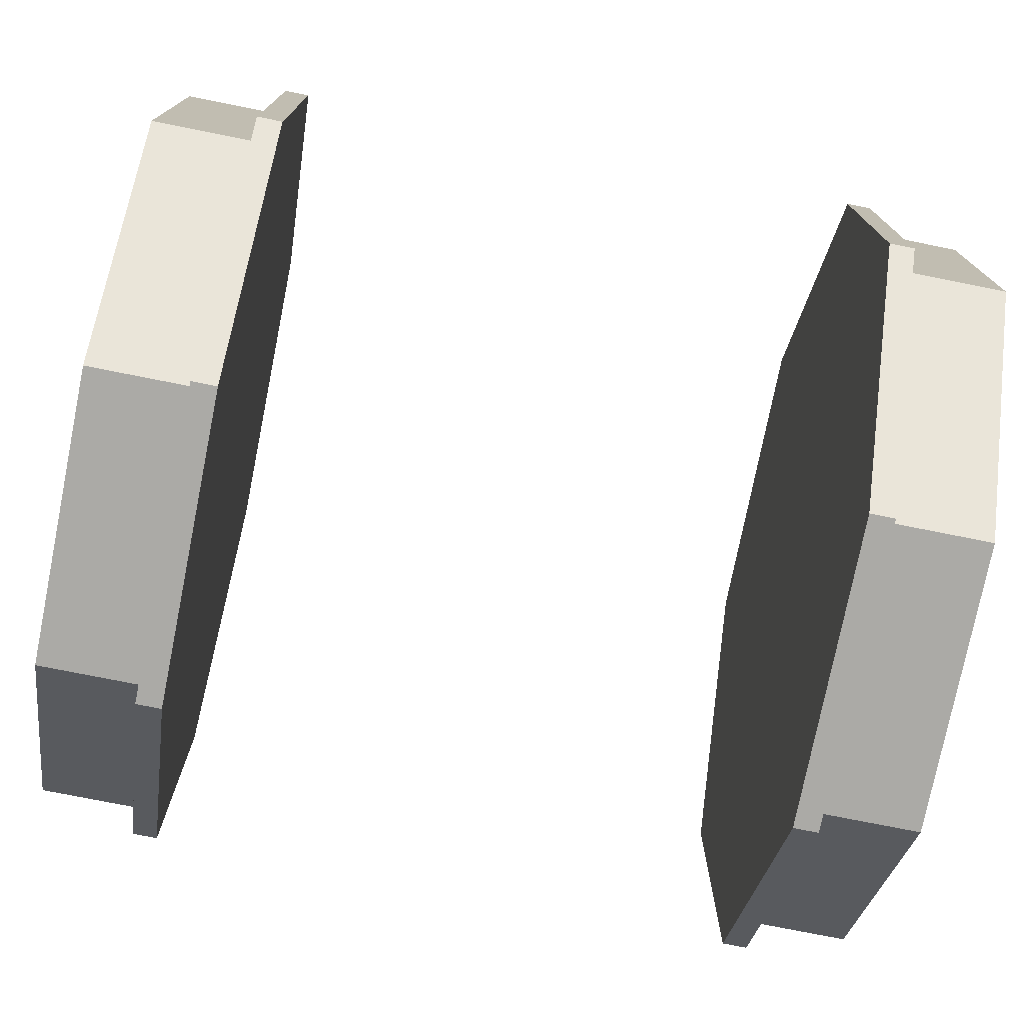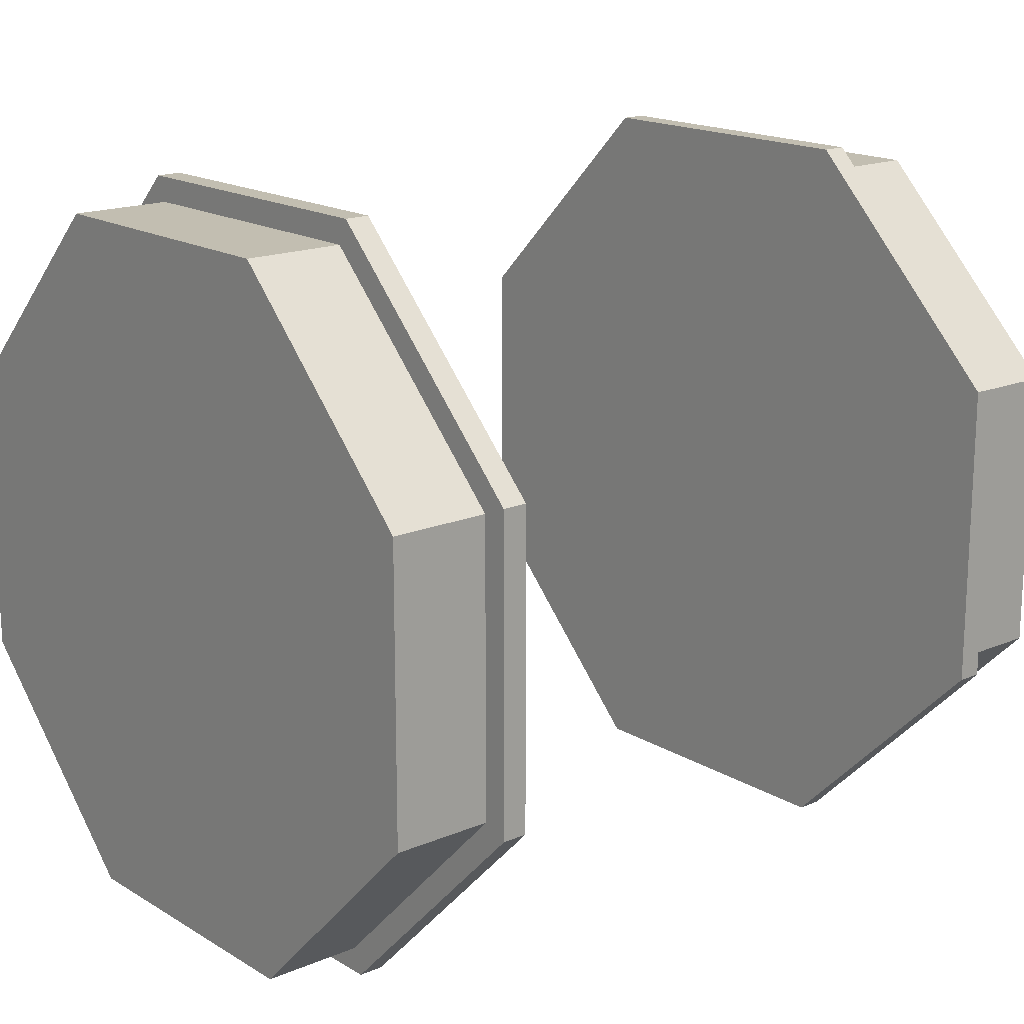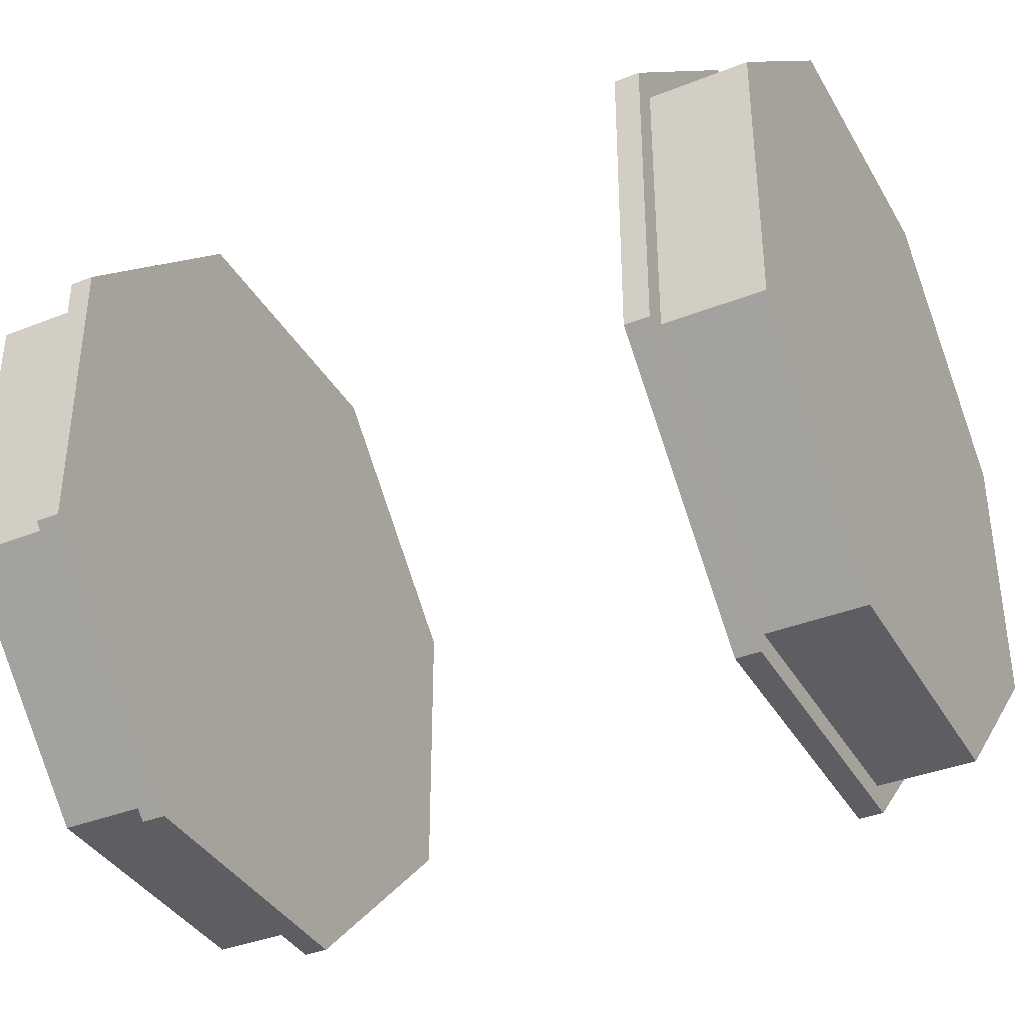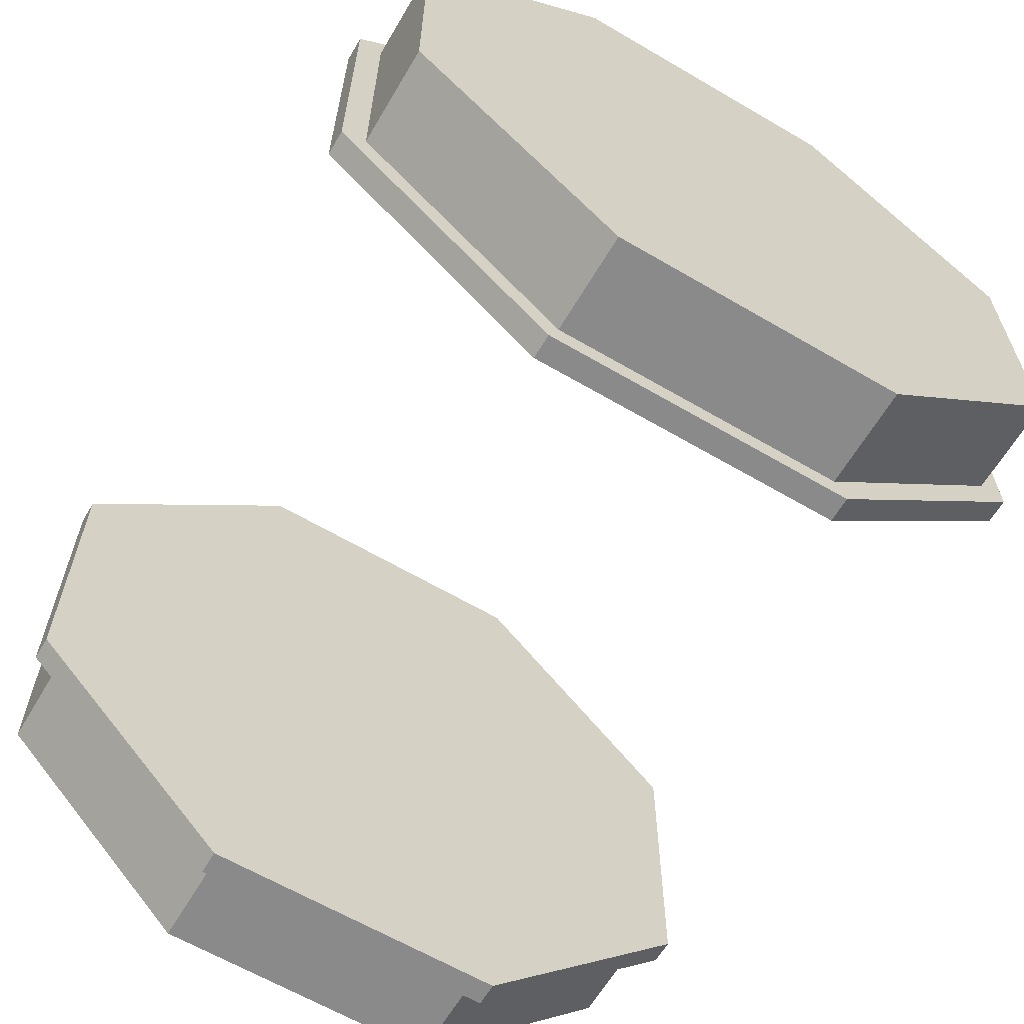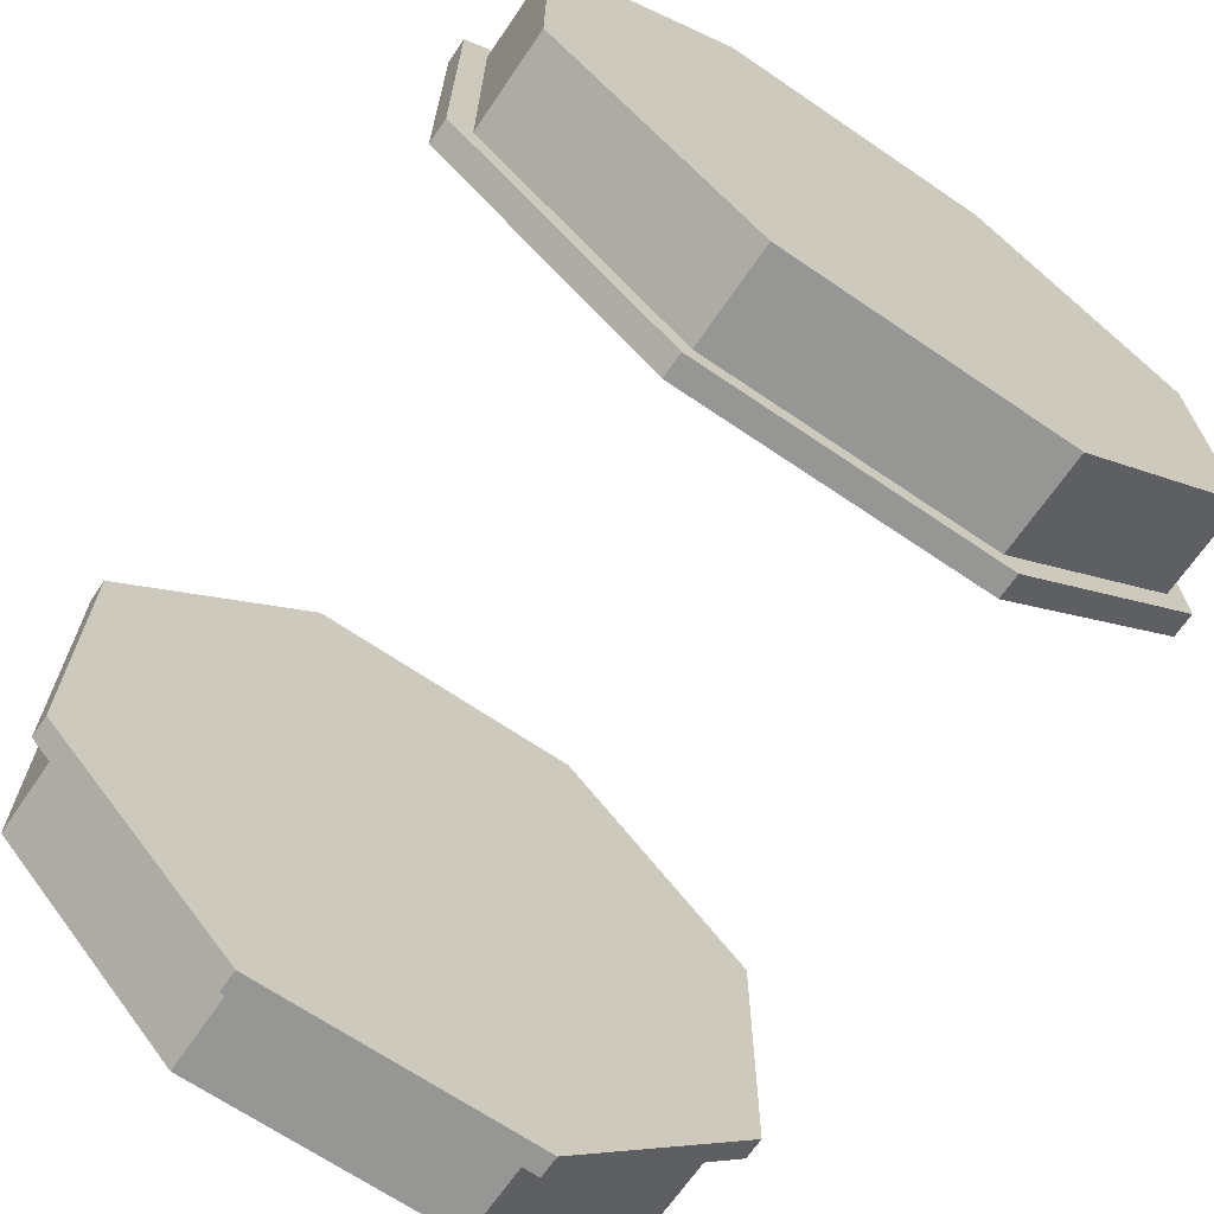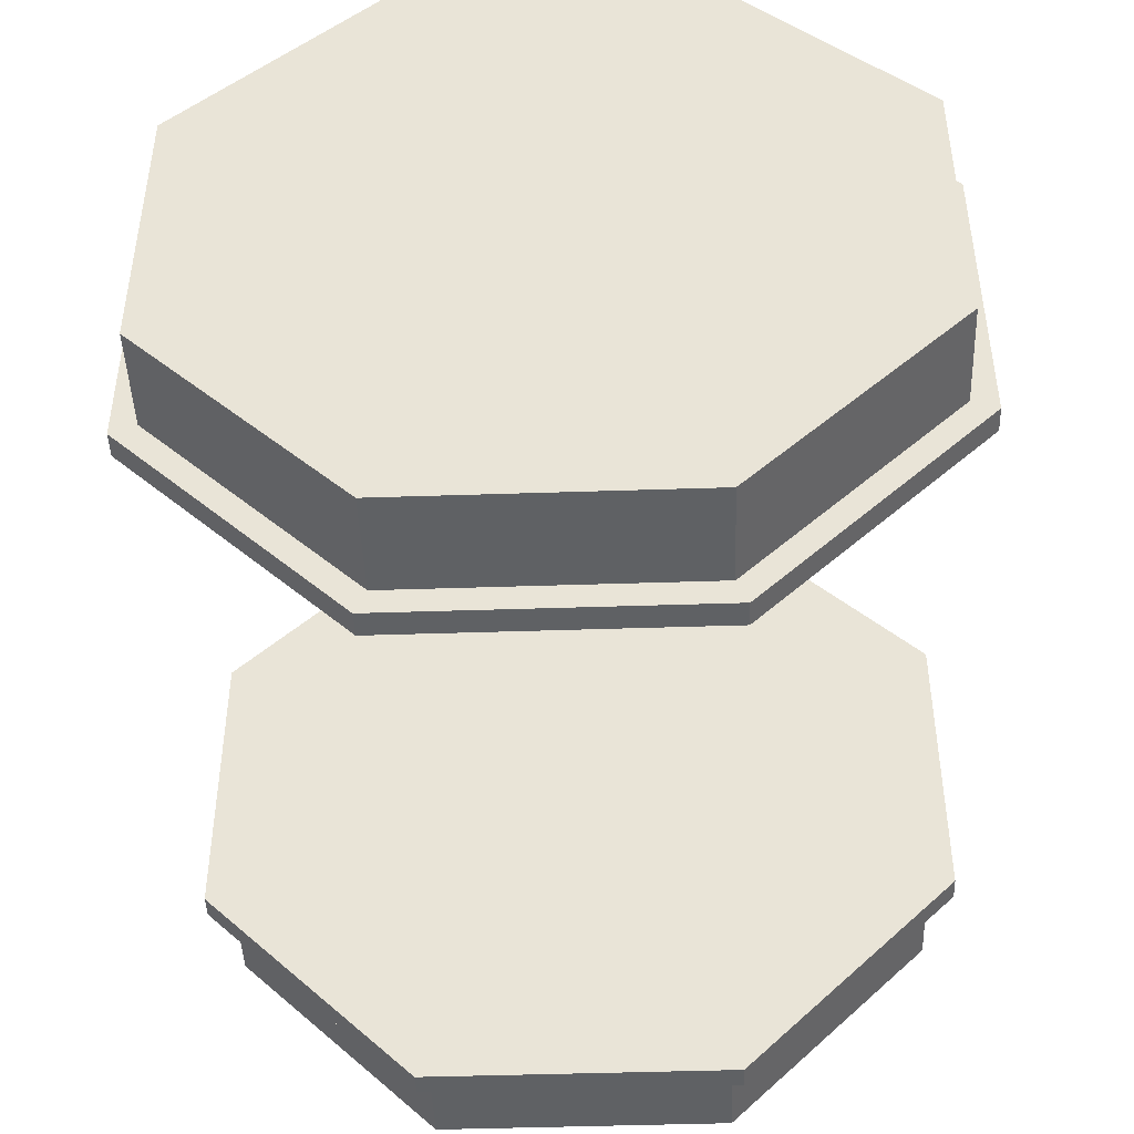
<metadata>
{"format":"obj","ext":"obj","renderer":"f3d","projection":"perspective","resolution":1024,"background":"white","views":[{"elev":-75.8,"azim":168.7,"up":"+Y"},{"elev":17.1,"azim":139.9,"up":"+Z"},{"elev":-37.6,"azim":-153.1,"up":"+Y"},{"elev":-63.4,"azim":-120.6,"up":"+Z"},{"elev":-67.7,"azim":-124.3,"up":"+Z"},{"elev":-45.4,"azim":92.2,"up":"+Y"}]}
</metadata>
<code>
o semi_blind_Cube
v 1.062 -0.875 -1.072e-16
v 1.062 -0.8125 -0.3365
v 1.062 -0.8125 -9.95e-17
v 0.8125 -0.9375 -1.148e-16
v 0.8125 -0.875 -0.3624
v 0.8125 -0.875 -1.072e-16
v 0.75 0 0
v 0.75 -0.9375 -0.3883
v 0.75 -0.9375 -1.148e-16
v 0.8125 -0.9375 -0.3883
v 0.75 -0.9375 0.3883
v 0.8125 -0.9375 0.3883
v 1.062 -0.875 0.3624
v 0.8125 -0.875 0.3624
v 1.062 -0.8125 0.3365
v 1.062 -0.875 -0.3624
v 1.062 -0.6187 -0.6187
v 1.062 -0.3365 -0.8125
v 1.062 -0.5745 -0.5745
v 0.8125 -0.6629 -0.6629
v 0.8125 -0.3624 -0.875
v 0.8125 -0.6187 -0.6187
v 0.75 -0.3883 -0.9375
v 0.75 -0.6629 -0.6629
v 0.8125 -0.3883 -0.9375
v 1.062 -0.3624 -0.875
v 1.062 1.072e-16 -0.875
v 1.062 0.3365 -0.8125
v 1.062 9.95e-17 -0.8125
v 0.8125 1.148e-16 -0.9375
v 0.8125 0.3624 -0.875
v 0.8125 1.072e-16 -0.875
v 0.75 0.3883 -0.9375
v 0.75 1.148e-16 -0.9375
v 0.8125 0.3883 -0.9375
v 1.062 0.3624 -0.875
v 1.062 0.6187 -0.6187
v 1.062 0.8125 -0.3365
v 1.062 0.5745 -0.5745
v 0.8125 0.6629 -0.6629
v 0.8125 0.875 -0.3624
v 0.8125 0.6187 -0.6187
v 0.75 0.9375 -0.3883
v 0.75 0.6629 -0.6629
v 0.8125 0.9375 -0.3883
v 1.062 0.875 -0.3624
v 1.062 0.875 1.072e-16
v 1.062 0.8125 0.3365
v 1.062 0.8125 9.95e-17
v 0.8125 0.9375 1.148e-16
v 0.8125 0.875 0.3624
v 0.8125 0.875 1.072e-16
v 0.75 0.9375 0.3883
v 0.75 0.9375 1.148e-16
v 0.8125 0.9375 0.3883
v 1.062 0.875 0.3624
v 1.062 0.6187 0.6187
v 1.062 0.3365 0.8125
v 1.062 0.5745 0.5745
v 0.8125 0.6629 0.6629
v 0.8125 0.3624 0.875
v 0.8125 0.6187 0.6187
v 0.75 0.3883 0.9375
v 0.75 0.6629 0.6629
v 0.8125 0.3883 0.9375
v 1.062 0.3624 0.875
v 1.062 -1.072e-16 0.875
v 1.062 -0.3365 0.8125
v 1.062 -9.95e-17 0.8125
v 0.8125 -1.148e-16 0.9375
v 0.8125 -0.3624 0.875
v 0.8125 -1.072e-16 0.875
v 0.75 -0.3883 0.9375
v 0.75 -1.148e-16 0.9375
v 0.8125 -0.3883 0.9375
v 1.062 -0.3624 0.875
v 1.062 -0.6187 0.6187
v 1.062 -0.5745 0.5745
v 0.8125 -0.6629 0.6629
v 0.8125 -0.6187 0.6187
v 0.75 -0.6629 0.6629
v 1.062 -0.3365 -0.3365
v 1.062 0.3365 -0.3365
v 1.062 0.3365 4.122e-17
v 1.062 0 0
v 1.062 -0.3365 -4.122e-17
v 1.062 4.122e-17 -0.3365
v 1.062 0.3365 0.3365
v 1.062 -0.3365 0.3365
v 1.062 -4.122e-17 0.3365
v -1.062 0.875 2.373e-16
v -1.062 0.8125 -0.3365
v -1.062 0.8125 2.296e-16
v -0.8125 0.9375 2.143e-16
v -0.8125 0.875 -0.3624
v -0.8125 0.875 2.067e-16
v -0.75 -1.125e-32 9.185e-17
v -0.75 0.9375 -0.3883
v -0.75 0.9375 2.067e-16
v -0.8125 0.9375 -0.3883
v -0.75 0.9375 0.3883
v -0.8125 0.9375 0.3883
v -1.062 0.875 0.3624
v -0.8125 0.875 0.3624
v -1.062 0.8125 0.3365
v -1.062 0.875 -0.3624
v -1.062 0.6187 -0.6187
v -1.062 0.3365 -0.8125
v -1.062 0.5745 -0.5745
v -0.8125 0.6629 -0.6629
v -0.8125 0.3624 -0.875
v -0.8125 0.6187 -0.6187
v -0.75 0.3883 -0.9375
v -0.75 0.6629 -0.6629
v -0.8125 0.3883 -0.9375
v -1.062 0.3624 -0.875
v -1.062 1.072e-16 -0.875
v -1.062 -0.3365 -0.8125
v -1.062 9.95e-17 -0.8125
v -0.8125 -1.072e-16 -0.9375
v -0.8125 -0.3624 -0.875
v -0.8125 1.072e-16 -0.875
v -0.75 -0.3883 -0.9375
v -0.75 -1.072e-16 -0.9375
v -0.8125 -0.3883 -0.9375
v -1.062 -0.3624 -0.875
v -1.062 -0.6187 -0.6187
v -1.062 -0.8125 -0.3365
v -1.062 -0.5745 -0.5745
v -0.8125 -0.6629 -0.6629
v -0.8125 -0.875 -0.3624
v -0.8125 -0.6187 -0.6187
v -0.75 -0.9375 -0.3883
v -0.75 -0.6629 -0.6629
v -0.8125 -0.9375 -0.3883
v -1.062 -0.875 -0.3624
v -1.062 -0.875 2.296e-17
v -1.062 -0.8125 0.3365
v -1.062 -0.8125 3.062e-17
v -0.8125 -0.9375 -1.531e-17
v -0.8125 -0.875 0.3624
v -0.8125 -0.875 -7.654e-18
v -0.75 -0.9375 0.3883
v -0.75 -0.9375 -2.296e-17
v -0.8125 -0.9375 0.3883
v -1.062 -0.875 0.3624
v -1.062 -0.6187 0.6187
v -1.062 -0.3365 0.8125
v -1.062 -0.5745 0.5745
v -0.8125 -0.6629 0.6629
v -0.8125 -0.3624 0.875
v -0.8125 -0.6187 0.6187
v -0.75 -0.3883 0.9375
v -0.75 -0.6629 0.6629
v -0.8125 -0.3883 0.9375
v -1.062 -0.3624 0.875
v -1.062 -3.292e-16 0.875
v -1.062 0.3365 0.8125
v -1.062 -3.215e-16 0.8125
v -0.8125 -1.148e-16 0.9375
v -0.8125 0.3624 0.875
v -0.8125 -3.292e-16 0.875
v -0.75 0.3883 0.9375
v -0.75 -1.148e-16 0.9375
v -0.8125 0.3883 0.9375
v -1.062 0.3624 0.875
v -1.062 0.6187 0.6187
v -1.062 0.5745 0.5745
v -0.8125 0.6629 0.6629
v -0.8125 0.6187 0.6187
v -0.75 0.6629 0.6629
v -1.062 0.3365 -0.3365
v -1.062 -0.3365 -0.3365
v -1.062 -0.3365 8.89e-17
v -1.062 -2.22e-16 1.301e-16
v -1.062 0.3365 1.713e-16
v -1.062 4.122e-17 -0.3365
v -1.062 -0.3365 0.3365
v -1.062 0.3365 0.3365
v -1.062 -2.633e-16 0.3365
f 1 2 3
f 4 5 6
f 5 1 6
f 7 8 9
f 9 10 4
f 11 4 12
f 6 13 14
f 4 14 12
f 1 15 13
f 11 7 9
f 1 16 2
f 4 10 5
f 5 16 1
f 9 8 10
f 11 9 4
f 6 1 13
f 4 6 14
f 1 3 15
f 17 18 19
f 20 21 22
f 21 17 22
f 7 23 24
f 24 25 20
f 8 20 10
f 22 16 5
f 20 5 10
f 17 2 16
f 8 7 24
f 17 26 18
f 20 25 21
f 21 26 17
f 24 23 25
f 8 24 20
f 22 17 16
f 20 22 5
f 17 19 2
f 27 28 29
f 30 31 32
f 31 27 32
f 7 33 34
f 34 35 30
f 23 30 25
f 32 26 21
f 30 21 25
f 27 18 26
f 23 7 34
f 27 36 28
f 30 35 31
f 31 36 27
f 34 33 35
f 23 34 30
f 32 27 26
f 30 32 21
f 27 29 18
f 37 38 39
f 40 41 42
f 41 37 42
f 7 43 44
f 44 45 40
f 33 40 35
f 42 36 31
f 40 31 35
f 37 28 36
f 33 7 44
f 37 46 38
f 40 45 41
f 41 46 37
f 44 43 45
f 33 44 40
f 42 37 36
f 40 42 31
f 37 39 28
f 47 48 49
f 50 51 52
f 51 47 52
f 7 53 54
f 54 55 50
f 43 50 45
f 52 46 41
f 50 41 45
f 47 38 46
f 43 7 54
f 47 56 48
f 50 55 51
f 51 56 47
f 54 53 55
f 43 54 50
f 52 47 46
f 50 52 41
f 47 49 38
f 57 58 59
f 60 61 62
f 61 57 62
f 7 63 64
f 64 65 60
f 53 60 55
f 62 56 51
f 60 51 55
f 57 48 56
f 53 7 64
f 57 66 58
f 60 65 61
f 61 66 57
f 64 63 65
f 53 64 60
f 62 57 56
f 60 62 51
f 57 59 48
f 67 68 69
f 70 71 72
f 71 67 72
f 7 73 74
f 74 75 70
f 63 70 65
f 72 66 61
f 70 61 65
f 67 58 66
f 63 7 74
f 67 76 68
f 70 75 71
f 71 76 67
f 74 73 75
f 63 74 70
f 72 67 66
f 70 72 61
f 67 69 58
f 77 15 78
f 79 14 80
f 14 77 80
f 7 11 81
f 81 12 79
f 73 79 75
f 80 76 71
f 79 71 75
f 77 68 76
f 73 7 81
f 77 13 15
f 79 12 14
f 14 13 77
f 81 11 12
f 73 81 79
f 80 77 76
f 79 80 71
f 77 78 68
f 82 19 18
f 83 49 84
f 85 83 84
f 83 39 38
f 86 87 85
f 87 28 83
f 2 86 3
f 82 29 87
f 69 88 58
f 89 69 68
f 78 89 68
f 88 59 58
f 86 90 89
f 85 88 90
f 84 48 88
f 3 89 15
f 82 2 19
f 83 38 49
f 85 87 83
f 83 28 39
f 86 82 87
f 87 29 28
f 2 82 86
f 82 18 29
f 69 90 88
f 89 90 69
f 78 15 89
f 88 48 59
f 86 85 90
f 85 84 88
f 84 49 48
f 3 86 89
f 91 92 93
f 94 95 96
f 95 91 96
f 97 98 99
f 99 100 94
f 101 94 102
f 96 103 104
f 94 104 102
f 91 105 103
f 101 97 99
f 91 106 92
f 94 100 95
f 95 106 91
f 99 98 100
f 101 99 94
f 96 91 103
f 94 96 104
f 91 93 105
f 107 108 109
f 110 111 112
f 111 107 112
f 97 113 114
f 114 115 110
f 98 110 100
f 112 106 95
f 110 95 100
f 107 92 106
f 98 97 114
f 107 116 108
f 110 115 111
f 111 116 107
f 114 113 115
f 98 114 110
f 112 107 106
f 110 112 95
f 107 109 92
f 117 118 119
f 120 121 122
f 121 117 122
f 97 123 124
f 124 125 120
f 113 120 115
f 122 116 111
f 120 111 115
f 117 108 116
f 113 97 124
f 117 126 118
f 120 125 121
f 121 126 117
f 124 123 125
f 113 124 120
f 122 117 116
f 120 122 111
f 117 119 108
f 127 128 129
f 130 131 132
f 131 127 132
f 97 133 134
f 134 135 130
f 123 130 125
f 132 126 121
f 130 121 125
f 127 118 126
f 123 97 134
f 127 136 128
f 130 135 131
f 131 136 127
f 134 133 135
f 123 134 130
f 132 127 126
f 130 132 121
f 127 129 118
f 137 138 139
f 140 141 142
f 141 137 142
f 97 143 144
f 144 145 140
f 133 140 135
f 142 136 131
f 140 131 135
f 137 128 136
f 133 97 144
f 137 146 138
f 140 145 141
f 141 146 137
f 144 143 145
f 133 144 140
f 142 137 136
f 140 142 131
f 137 139 128
f 147 148 149
f 150 151 152
f 151 147 152
f 97 153 154
f 154 155 150
f 143 150 145
f 152 146 141
f 150 141 145
f 147 138 146
f 143 97 154
f 147 156 148
f 150 155 151
f 151 156 147
f 154 153 155
f 143 154 150
f 152 147 146
f 150 152 141
f 147 149 138
f 157 158 159
f 160 161 162
f 161 157 162
f 97 163 164
f 164 165 160
f 153 160 155
f 162 156 151
f 160 151 155
f 157 148 156
f 153 97 164
f 157 166 158
f 160 165 161
f 161 166 157
f 164 163 165
f 153 164 160
f 162 157 156
f 160 162 151
f 157 159 148
f 167 105 168
f 169 104 170
f 104 167 170
f 97 101 171
f 171 102 169
f 163 169 165
f 170 166 161
f 169 161 165
f 167 158 166
f 163 97 171
f 167 103 105
f 169 102 104
f 104 103 167
f 171 101 102
f 163 171 169
f 170 167 166
f 169 170 161
f 167 168 158
f 172 109 108
f 173 139 174
f 175 173 174
f 173 129 128
f 176 177 175
f 177 118 173
f 92 176 93
f 172 119 177
f 159 178 148
f 179 159 158
f 168 179 158
f 178 149 148
f 176 180 179
f 175 178 180
f 174 138 178
f 93 179 105
f 172 92 109
f 173 128 139
f 175 177 173
f 173 118 129
f 176 172 177
f 177 119 118
f 92 172 176
f 172 108 119
f 159 180 178
f 179 180 159
f 168 105 179
f 178 138 149
f 176 175 180
f 175 174 178
f 174 139 138
f 93 176 179

</code>
